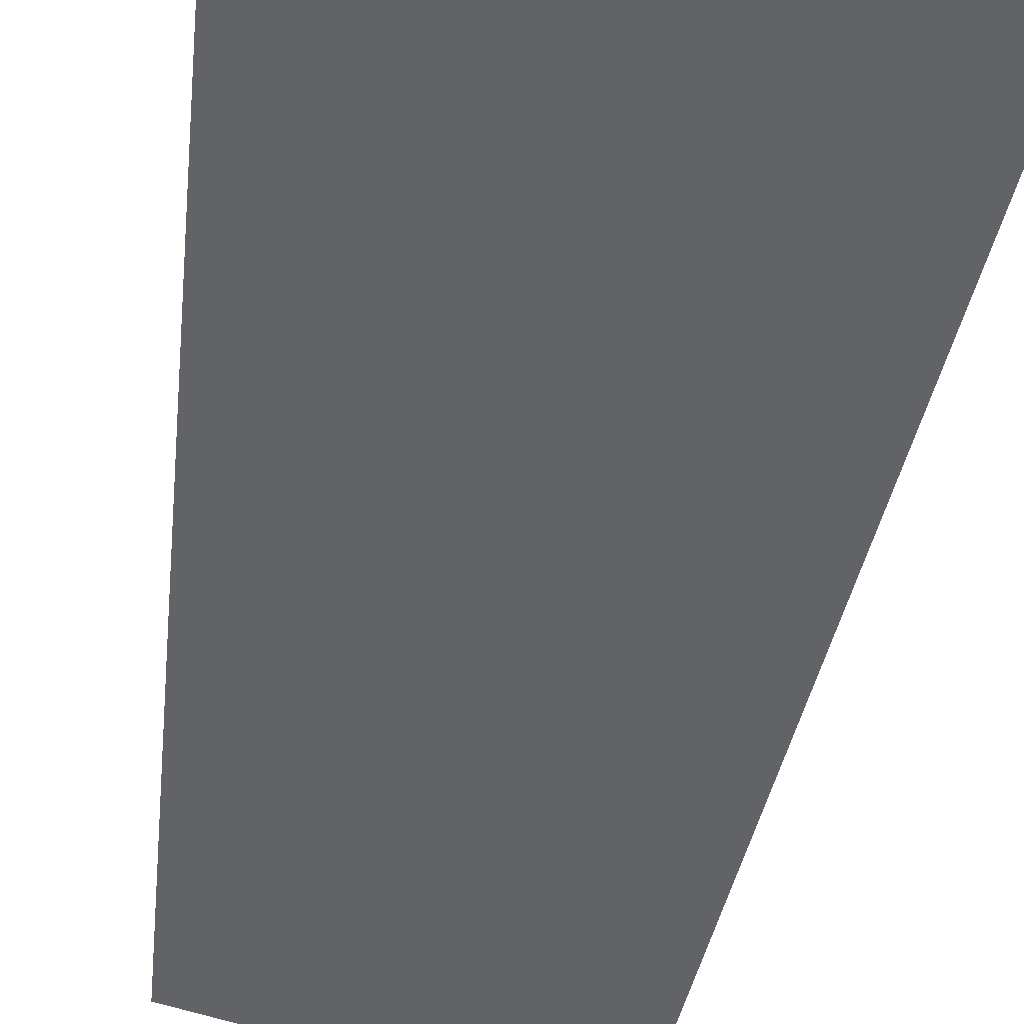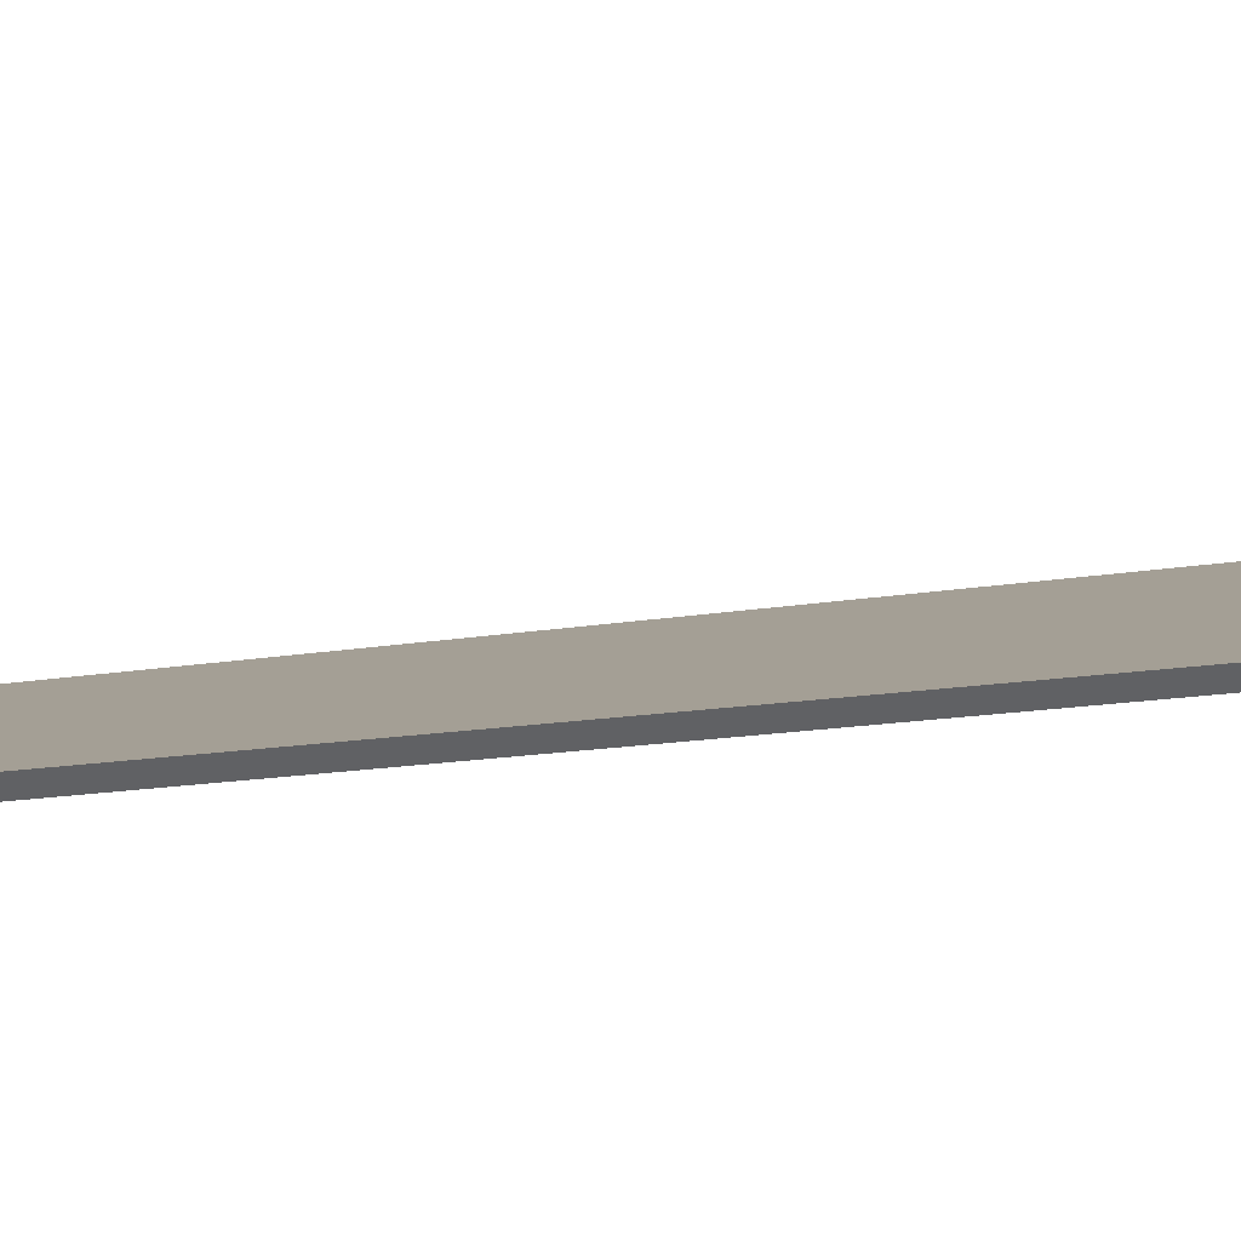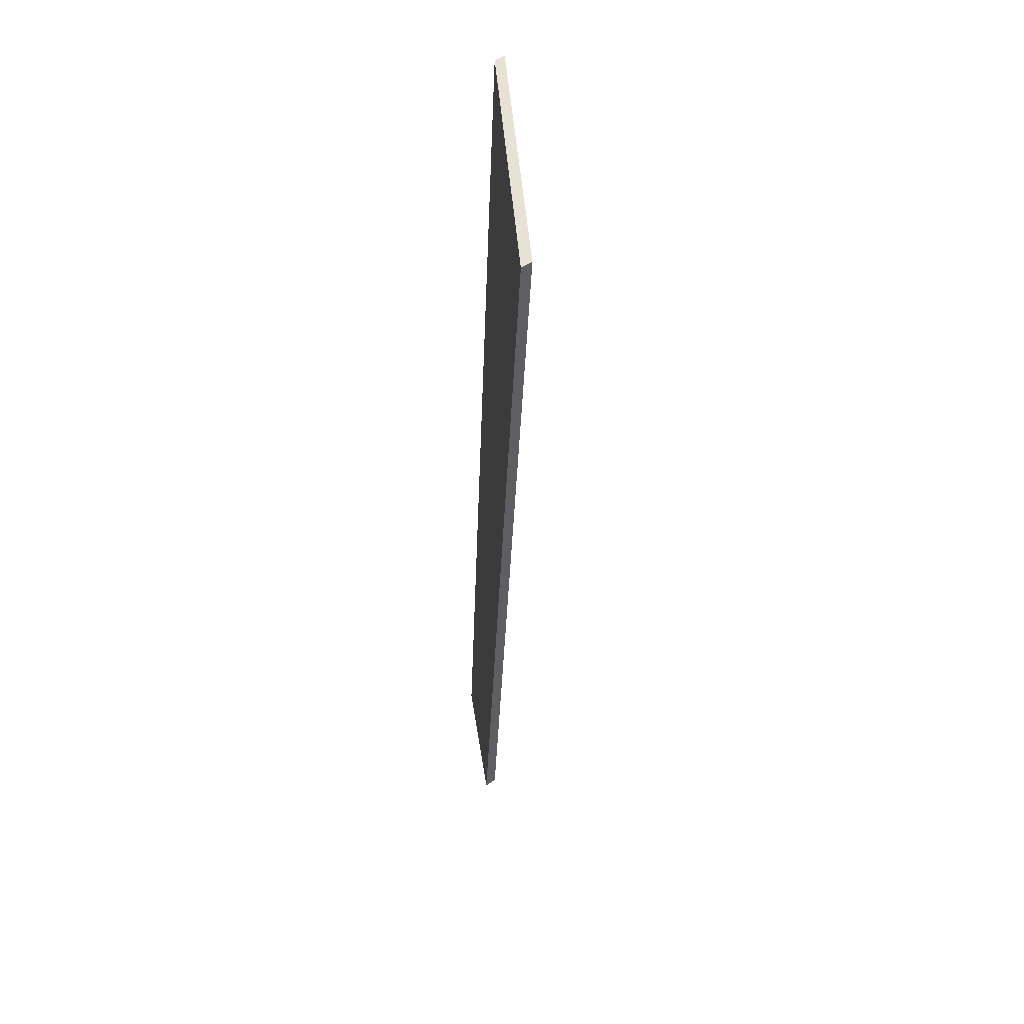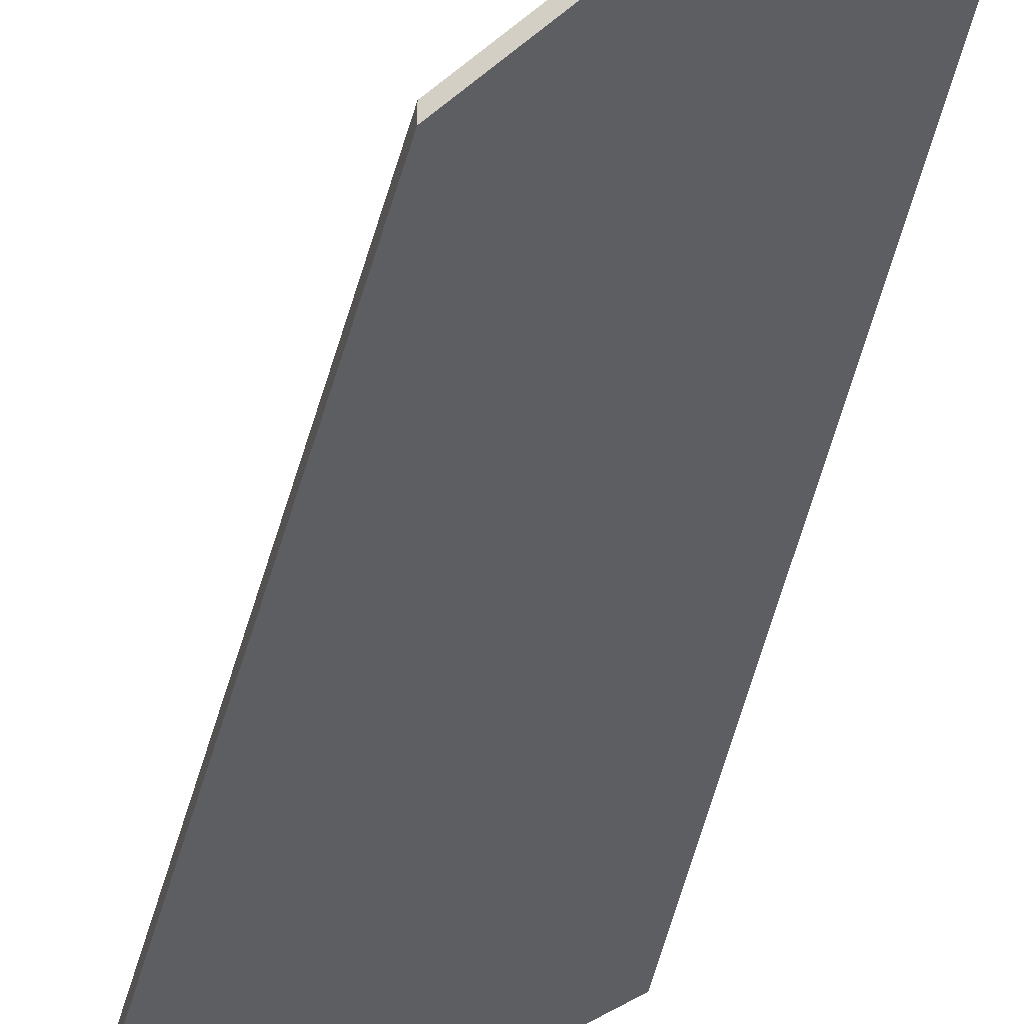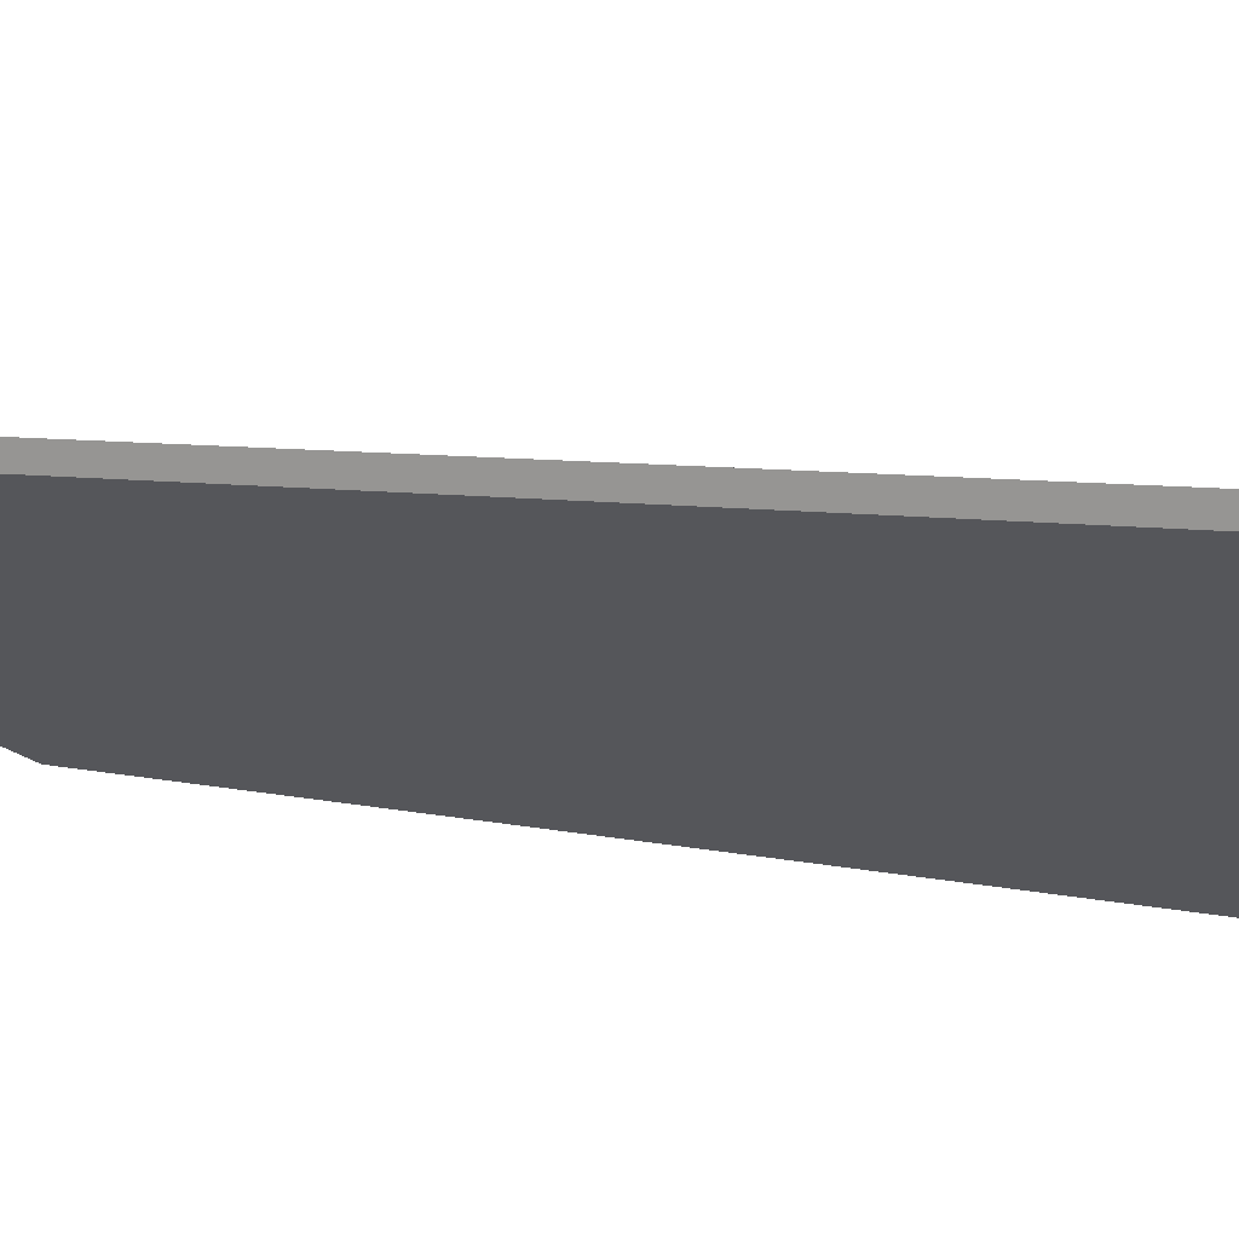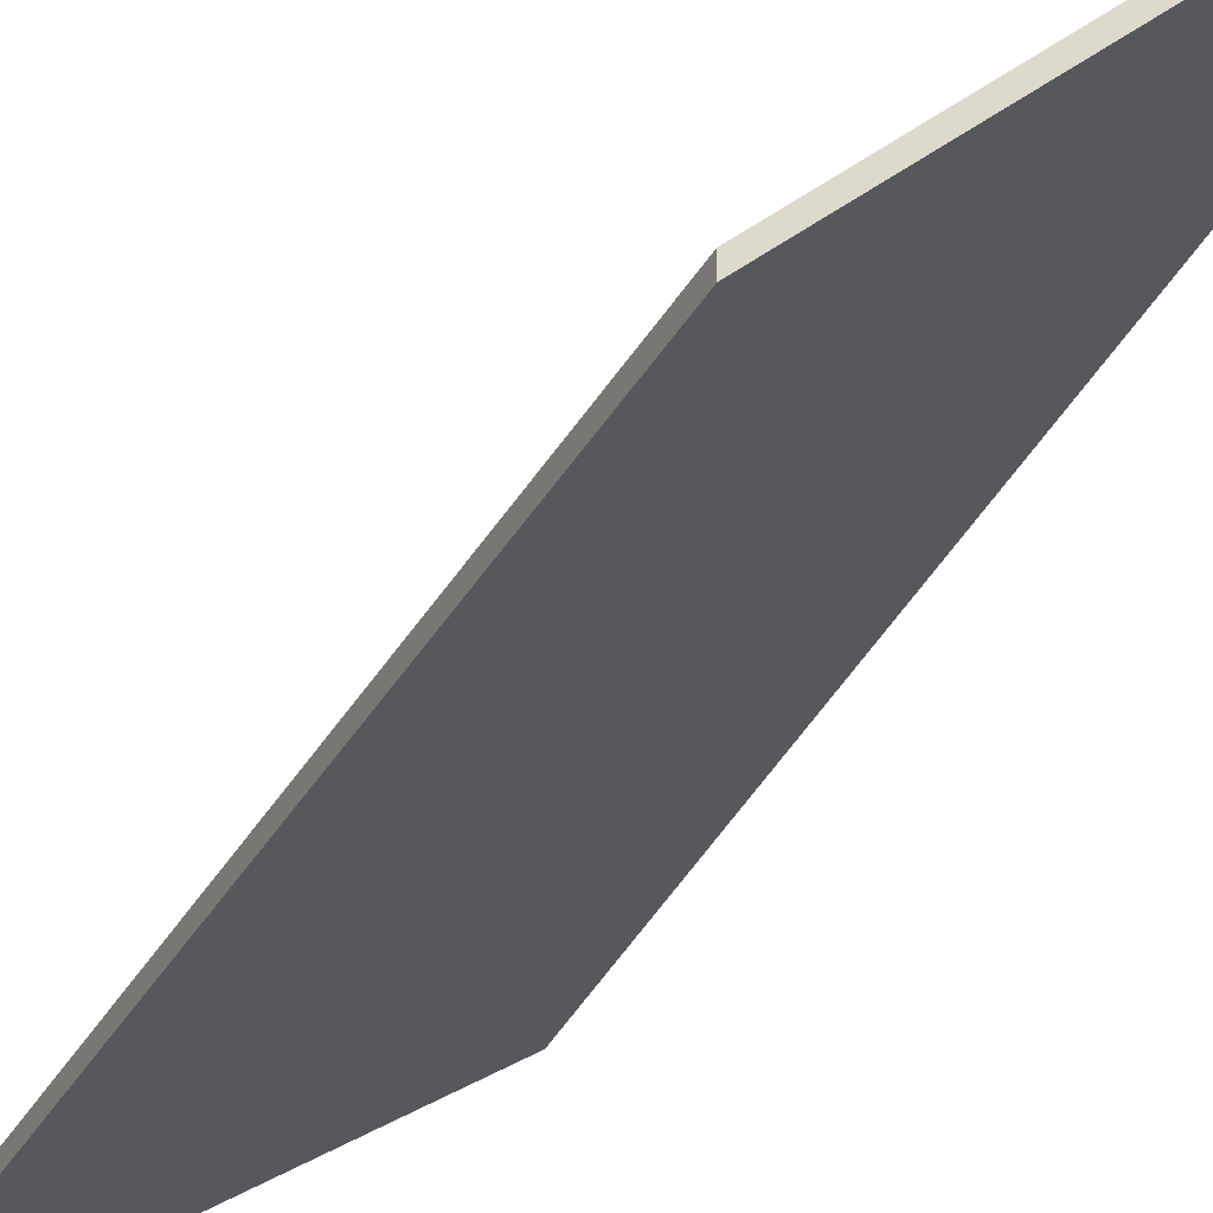
<metadata>
{"format":"obj","ext":"obj","renderer":"f3d","projection":"perspective","resolution":1024,"background":"white","views":[{"elev":-36.0,"azim":-5.7,"up":"+Y"},{"elev":40.2,"azim":-94.4,"up":"+Y"},{"elev":45.4,"azim":51.3,"up":"+Z"},{"elev":-41.1,"azim":170.3,"up":"+Y"},{"elev":12.0,"azim":-58.0,"up":"+Y"},{"elev":-34.1,"azim":159.0,"up":"+Y"}]}
</metadata>
<code>
v 2.702 -0.1029 -0.5752
v 2.663 -0.07681 -0.604
v 2.66 -0.06598 -0.4353
v 2.713 -0.1029 -0.4317
v 2.702 -0.1052 -0.5752
v 2.713 -0.1052 -0.4317
v 2.66 -0.06825 -0.4353
v 2.663 -0.07909 -0.604
v 2.713 -0.1052 -0.4317
v 2.702 -0.1052 -0.5752
v 2.702 -0.1029 -0.5752
v 2.713 -0.1029 -0.4317
v 2.66 -0.06825 -0.4353
v 2.713 -0.1052 -0.4317
v 2.713 -0.1029 -0.4317
v 2.66 -0.06598 -0.4353
v 2.663 -0.07909 -0.604
v 2.66 -0.06825 -0.4353
v 2.66 -0.06598 -0.4353
v 2.663 -0.07681 -0.604
v 2.702 -0.1052 -0.5752
v 2.663 -0.07909 -0.604
v 2.663 -0.07681 -0.604
v 2.702 -0.1029 -0.5752
f 1 2 3
f 1 3 4
f 5 6 7
f 5 7 8
f 9 10 11
f 9 11 12
f 13 14 15
f 13 15 16
f 17 18 19
f 17 19 20
f 21 22 23
f 21 23 24

</code>
